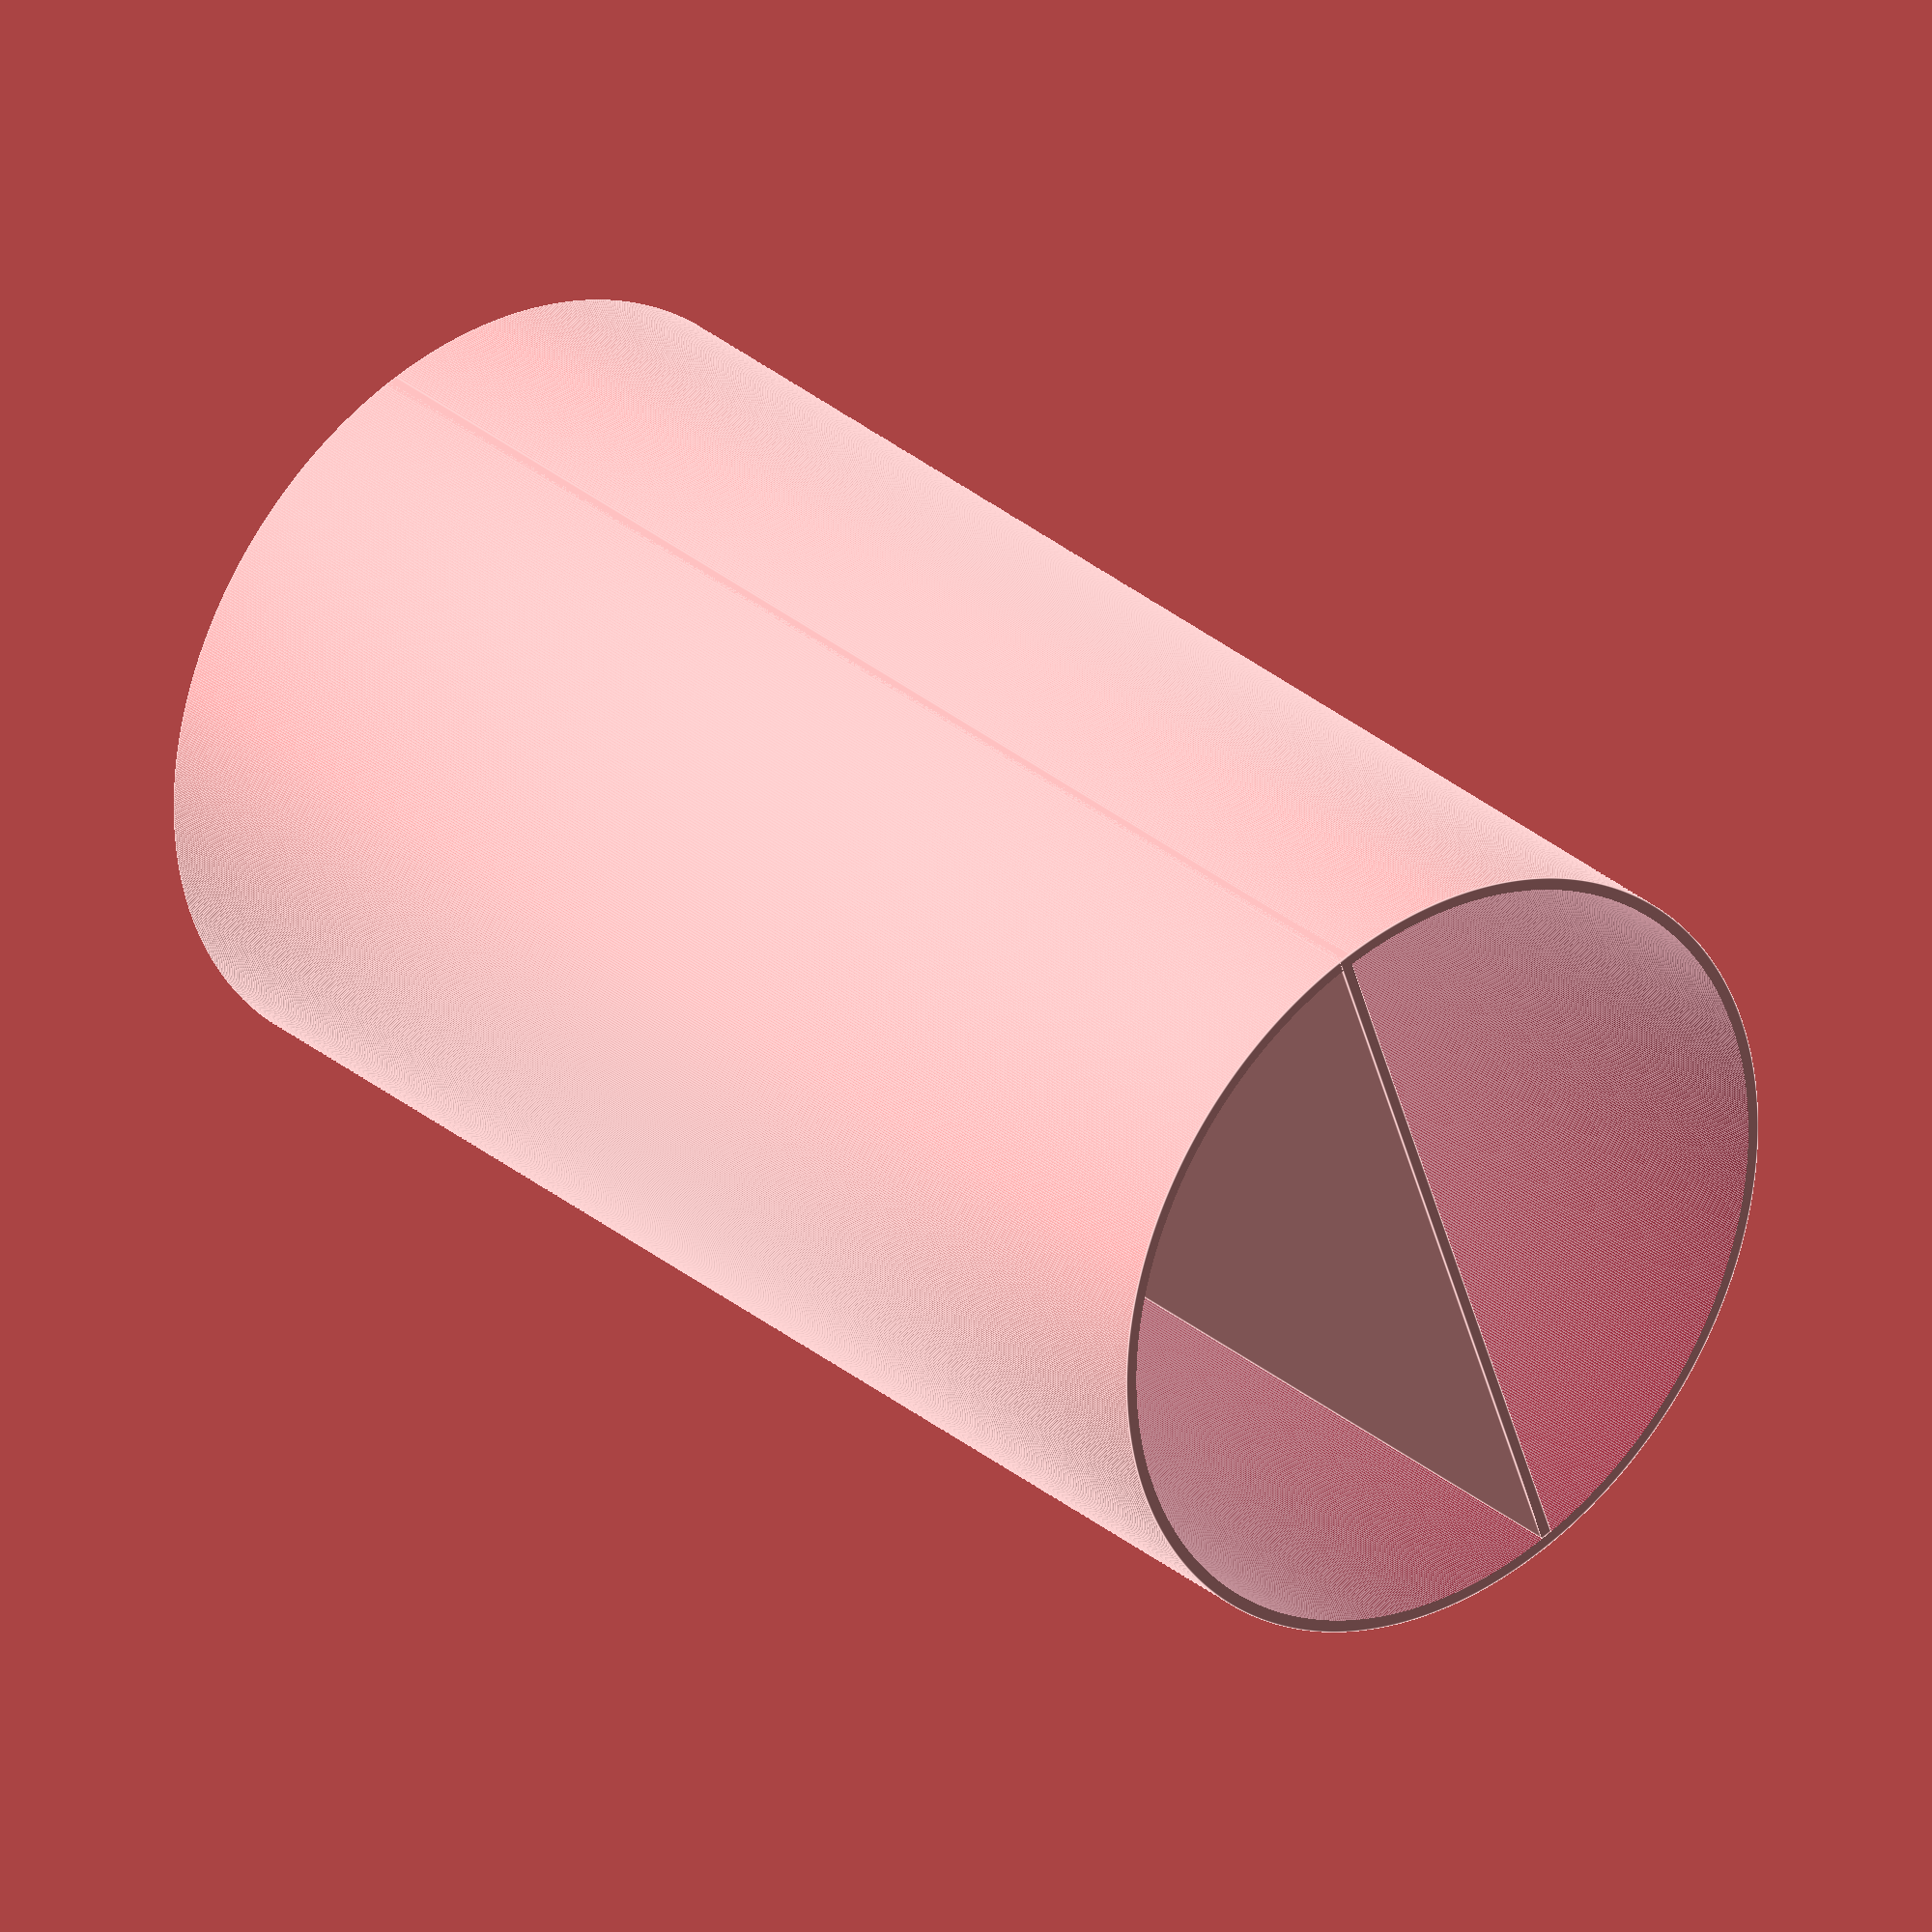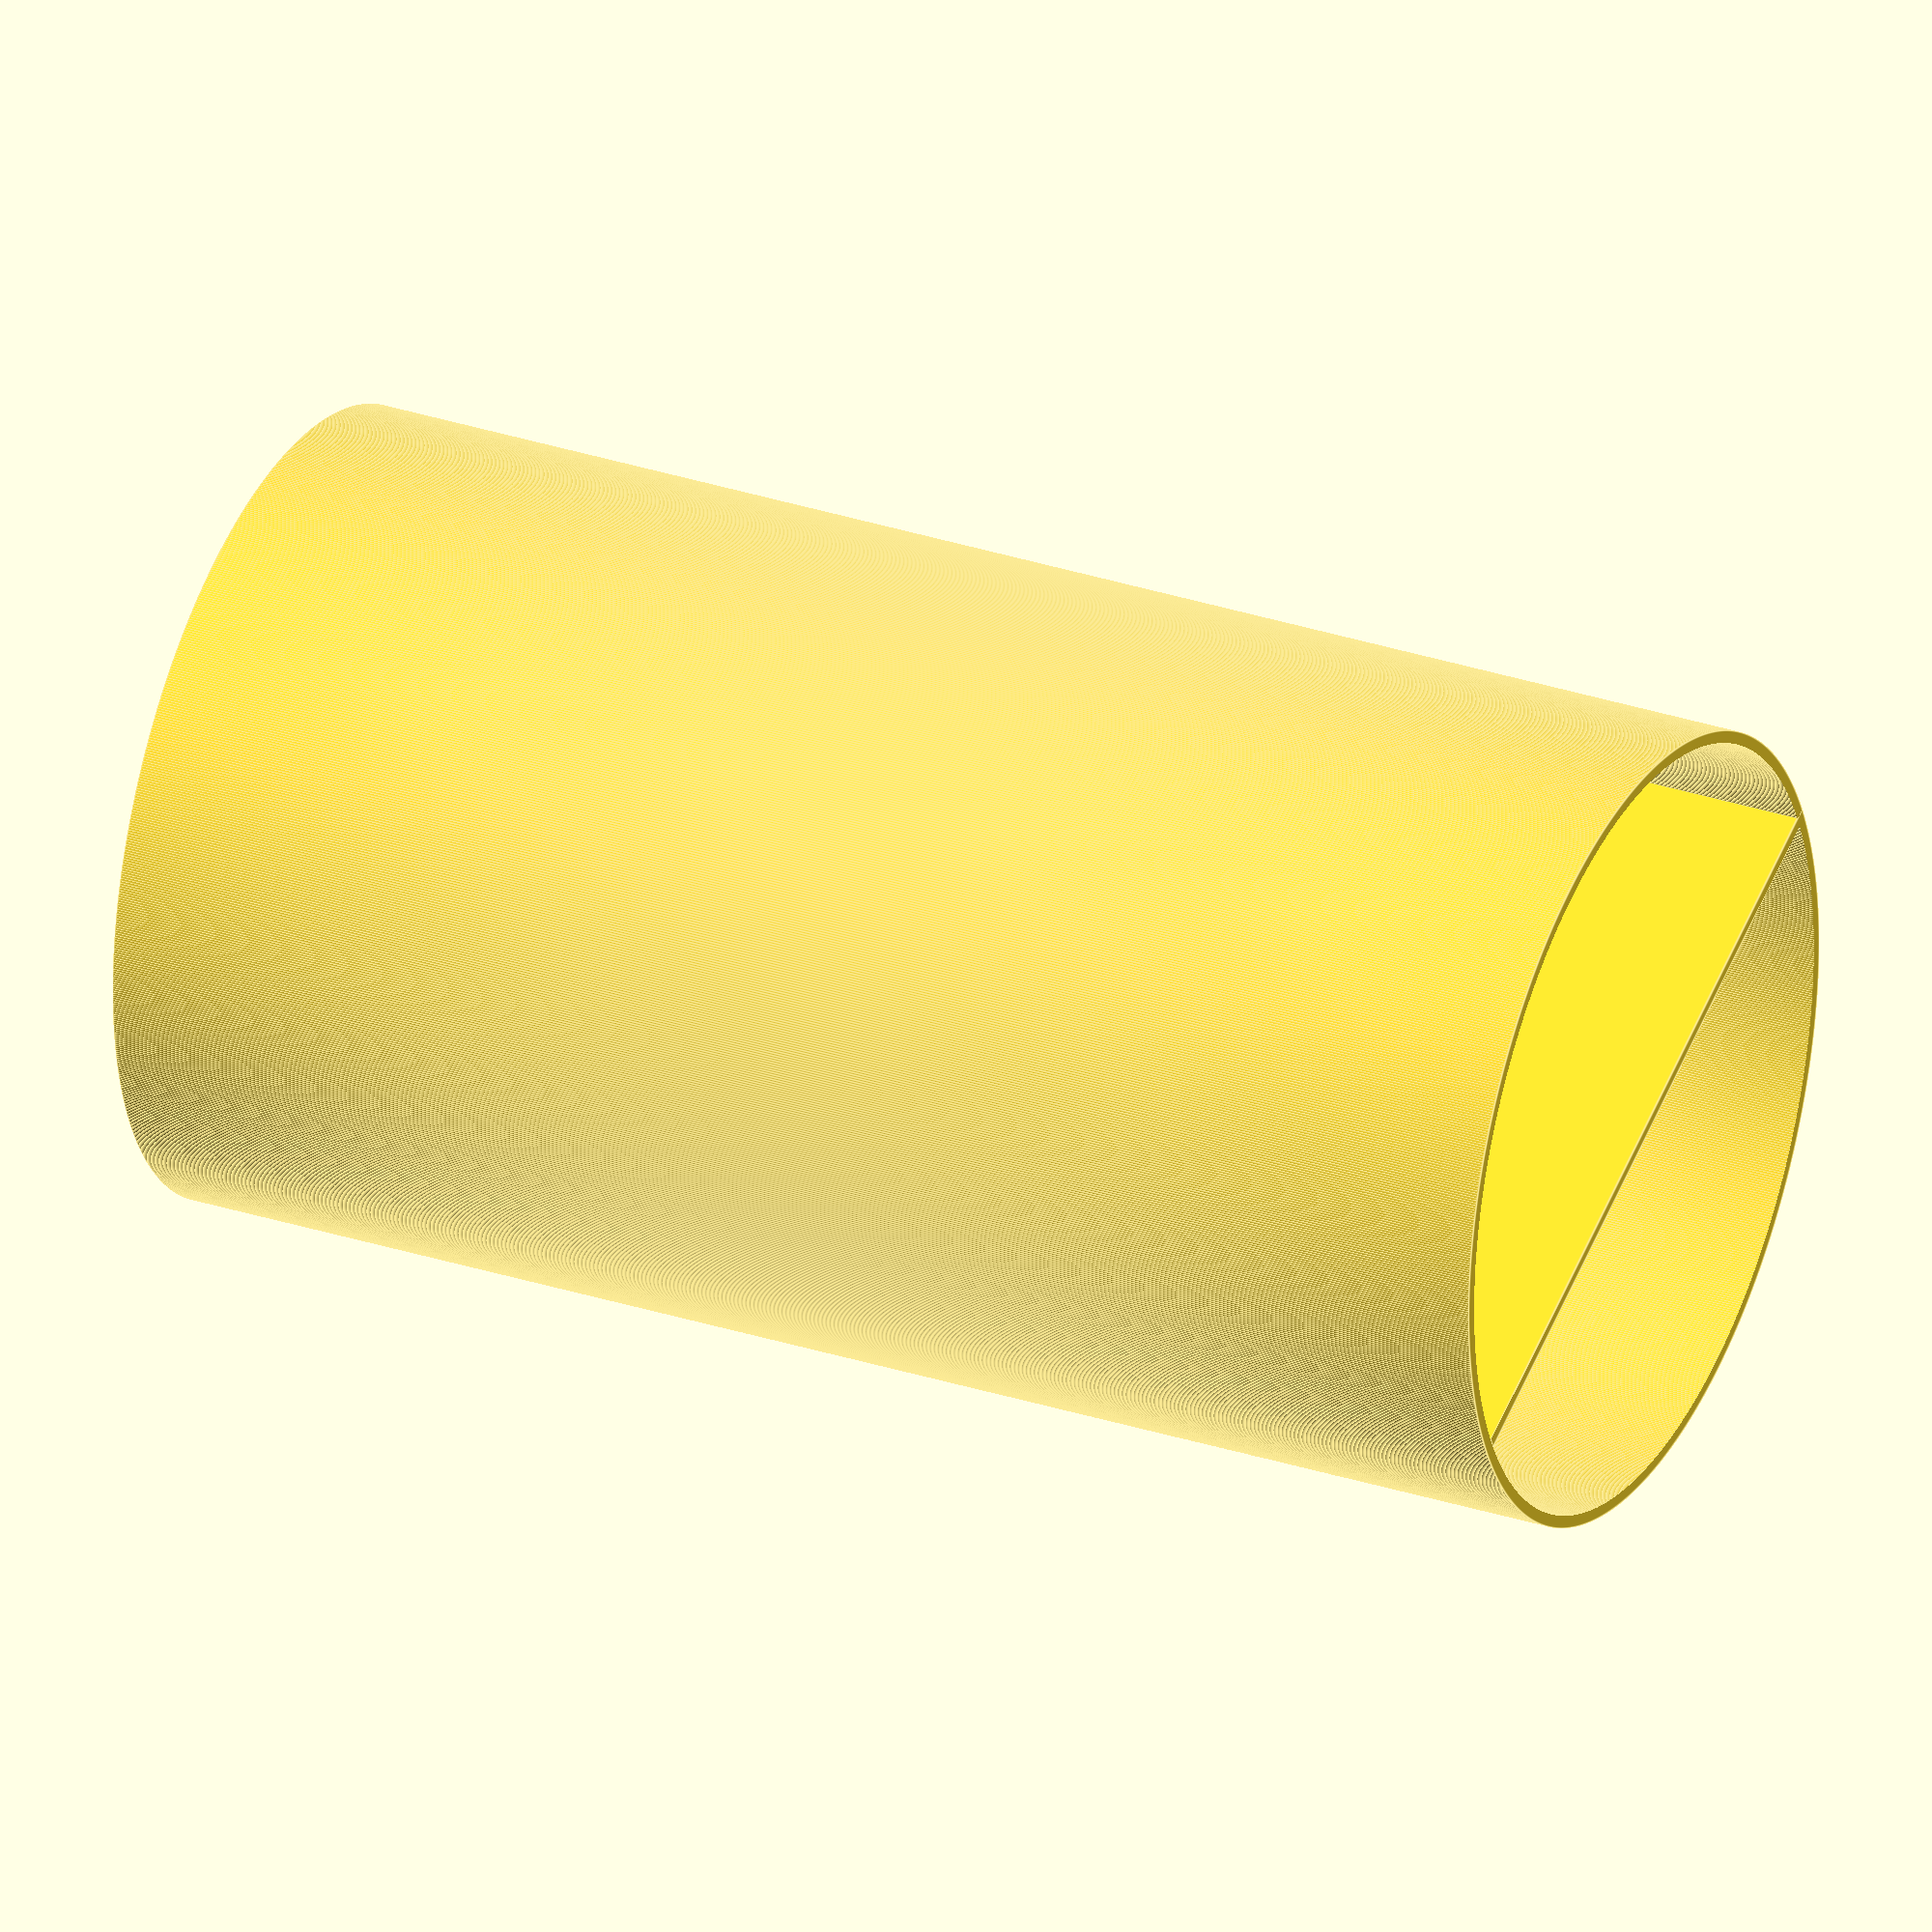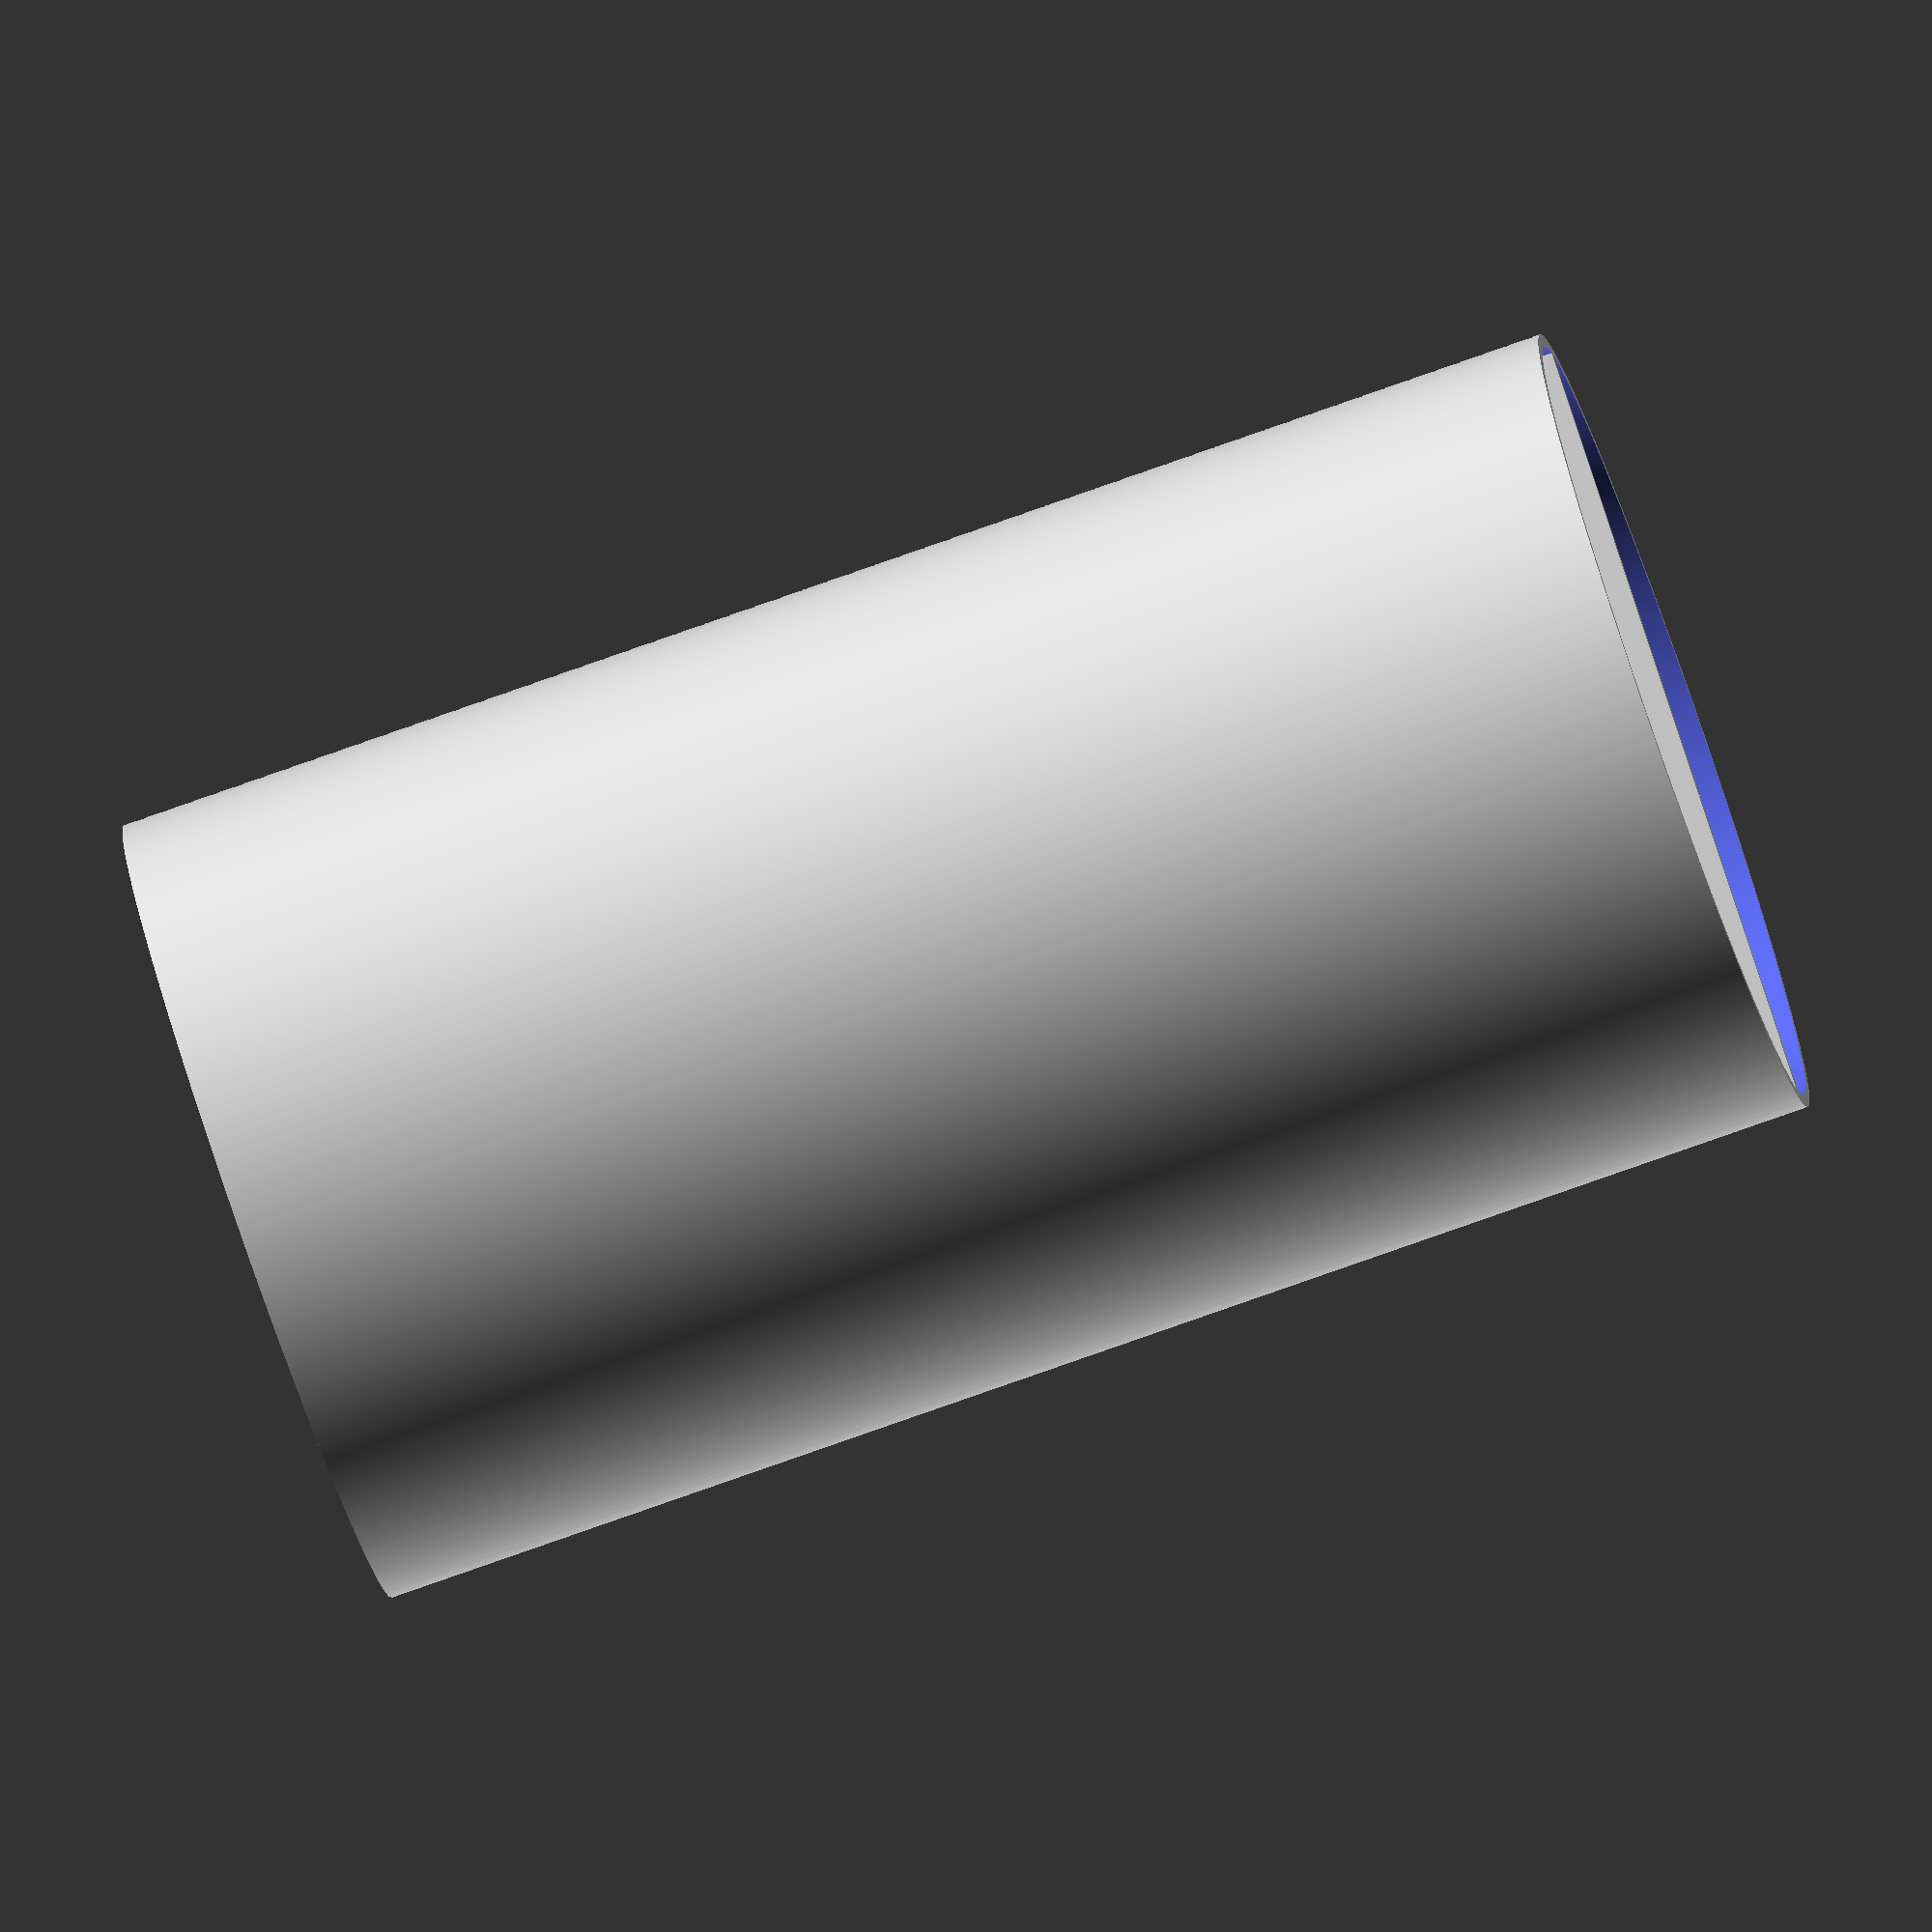
<openscad>
use <MCAD/boxes.scad>

// Z축 곧게 출력하는지 확인
module diagnoseZAxis() {
	$fn = 1024;
	thick = 2;
	difference() {
		cylinder(235, 64, 64);
		translate([0, 0, -1])	cylinder(237, 64 - thick, 64 - thick);
	}
	translate([-64 + thick, 0, 0])	cube([128 - thick, thick, 235]);
}
diagnoseZAxis();

</openscad>
<views>
elev=330.1 azim=289.0 roll=140.6 proj=o view=edges
elev=329.5 azim=205.5 roll=115.4 proj=o view=edges
elev=79.8 azim=21.6 roll=289.4 proj=o view=solid
</views>
